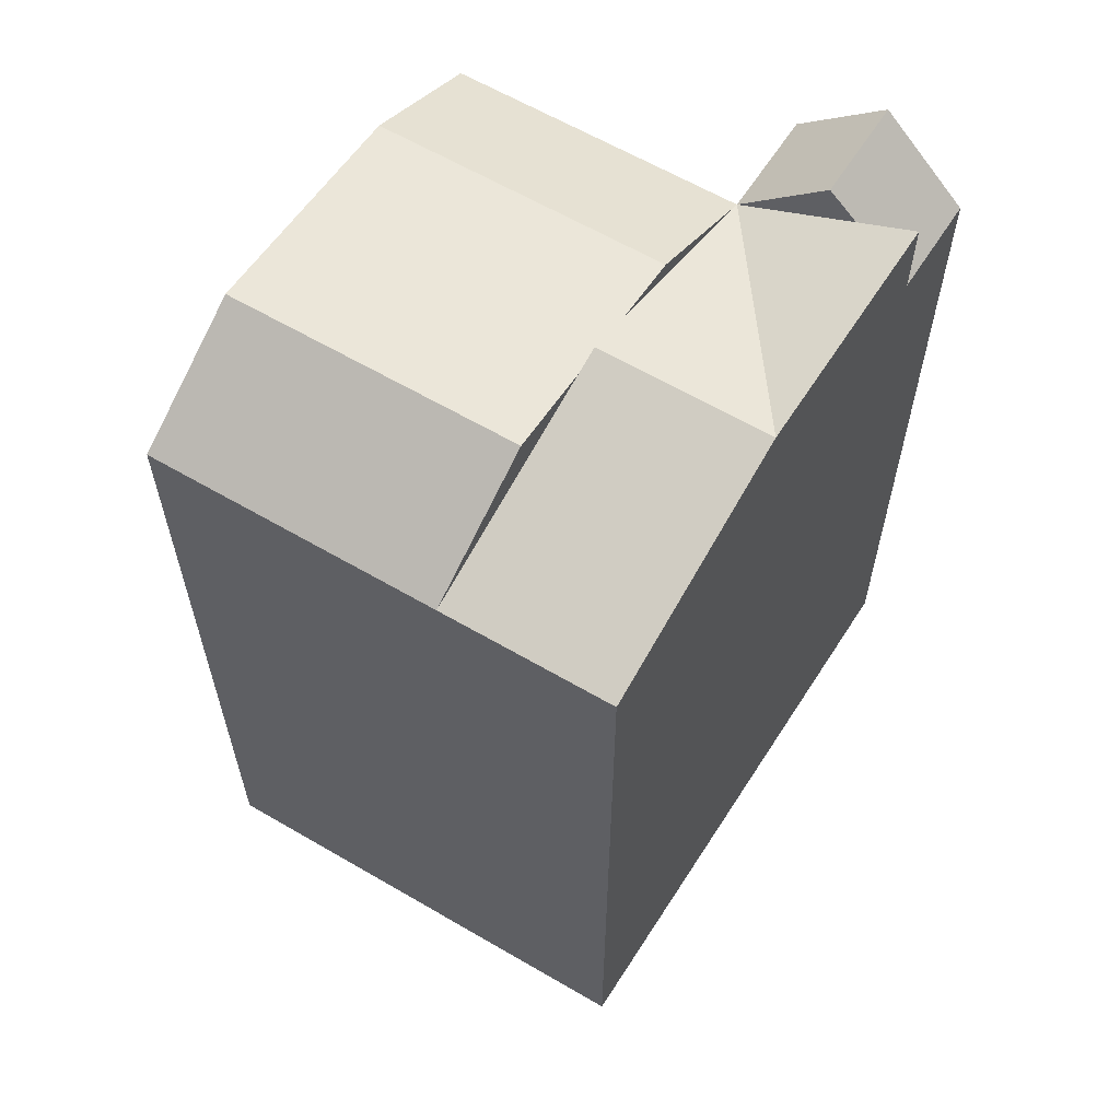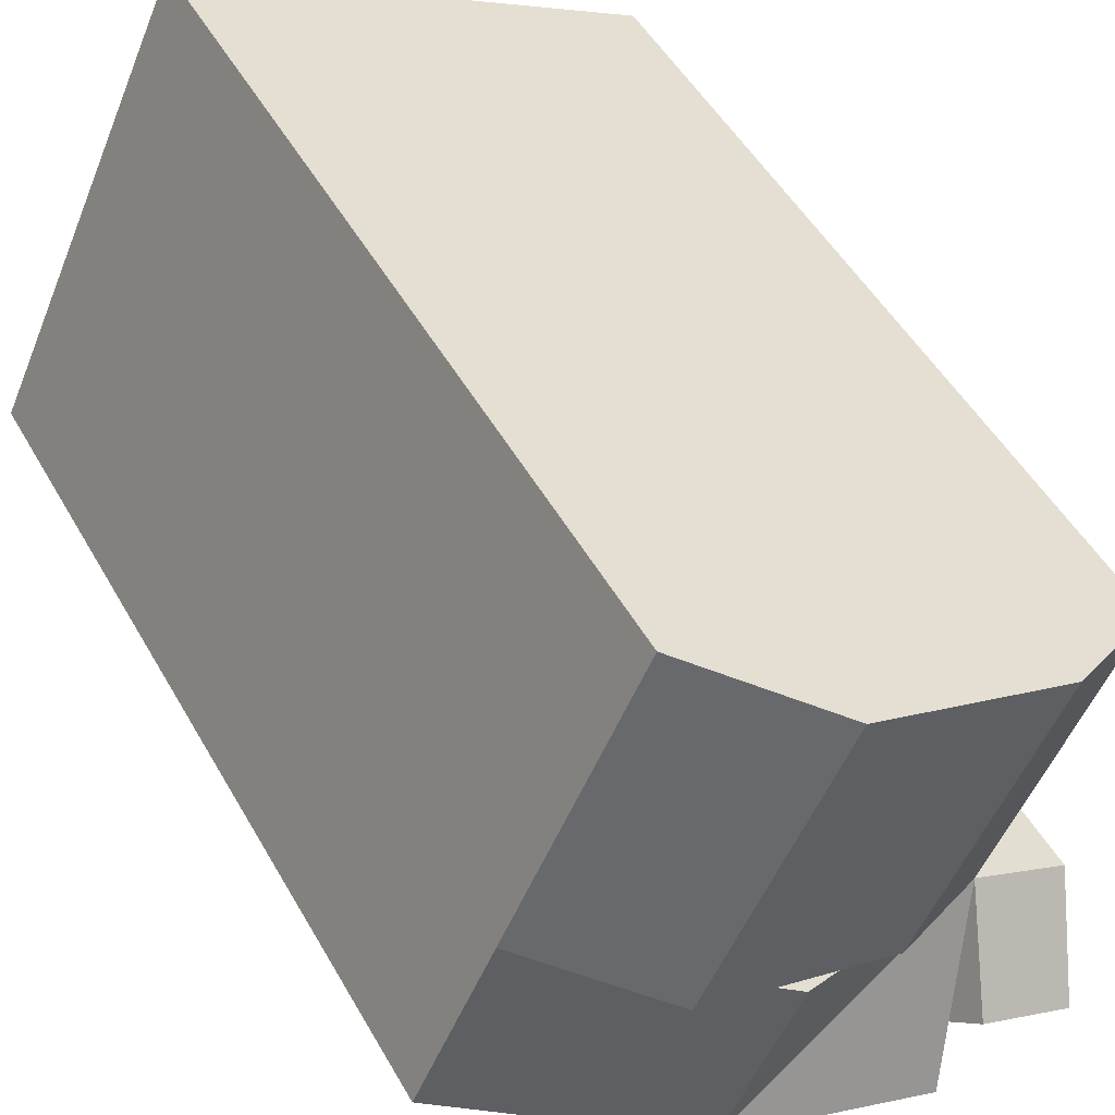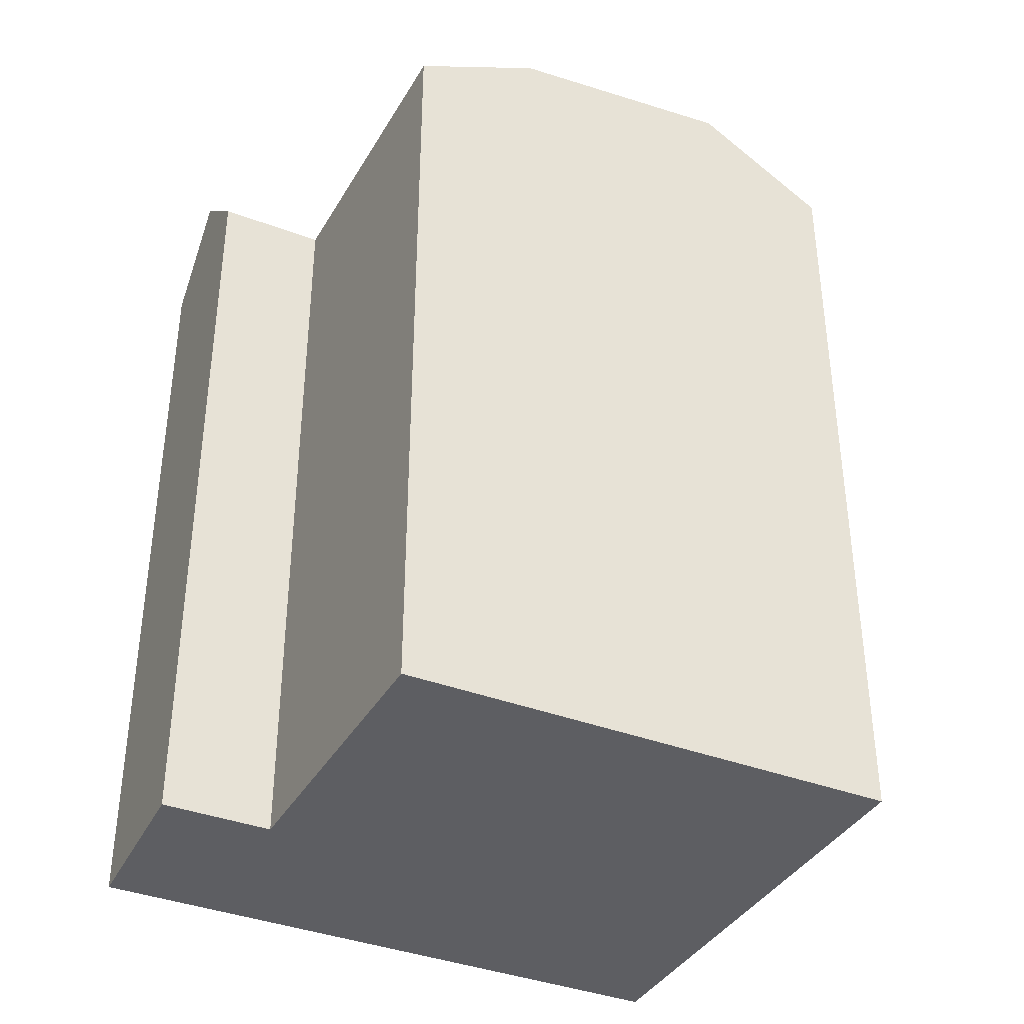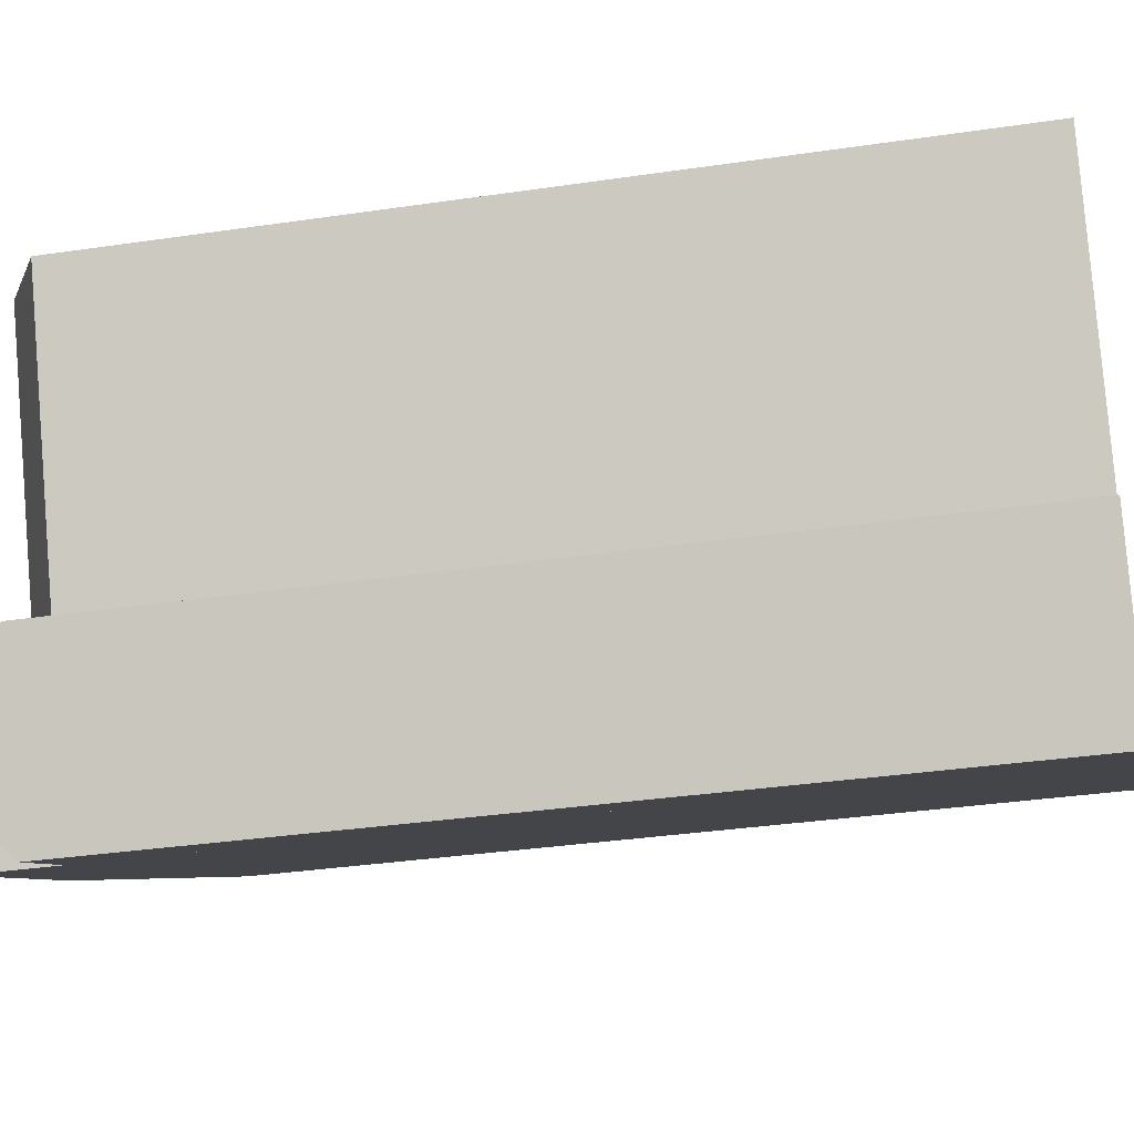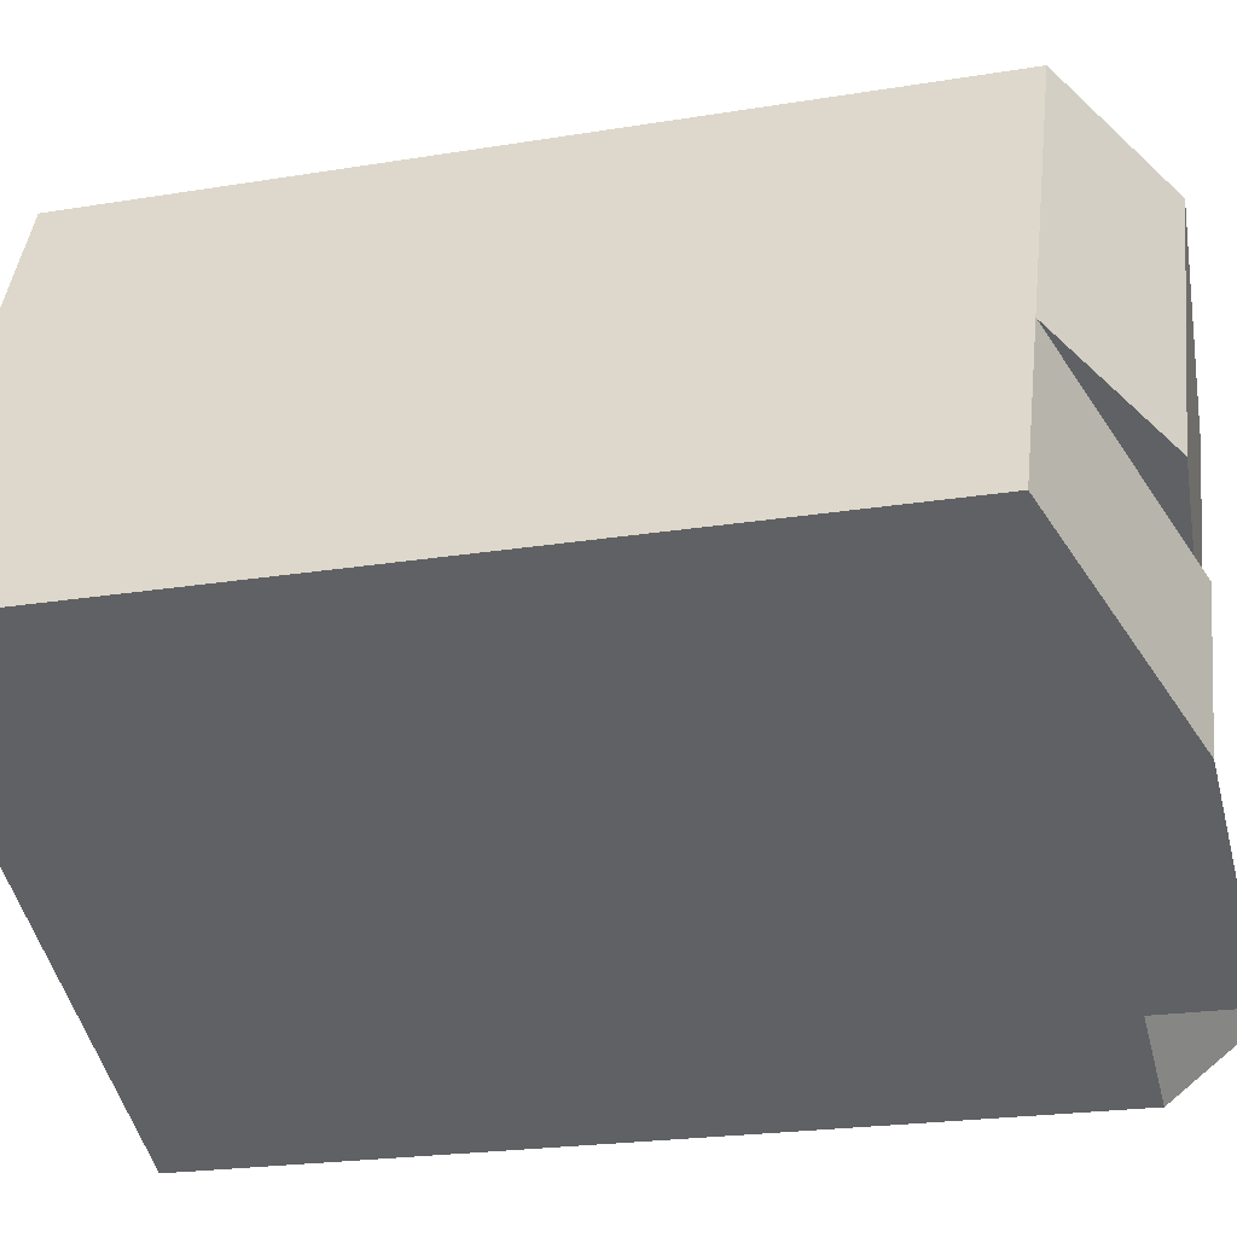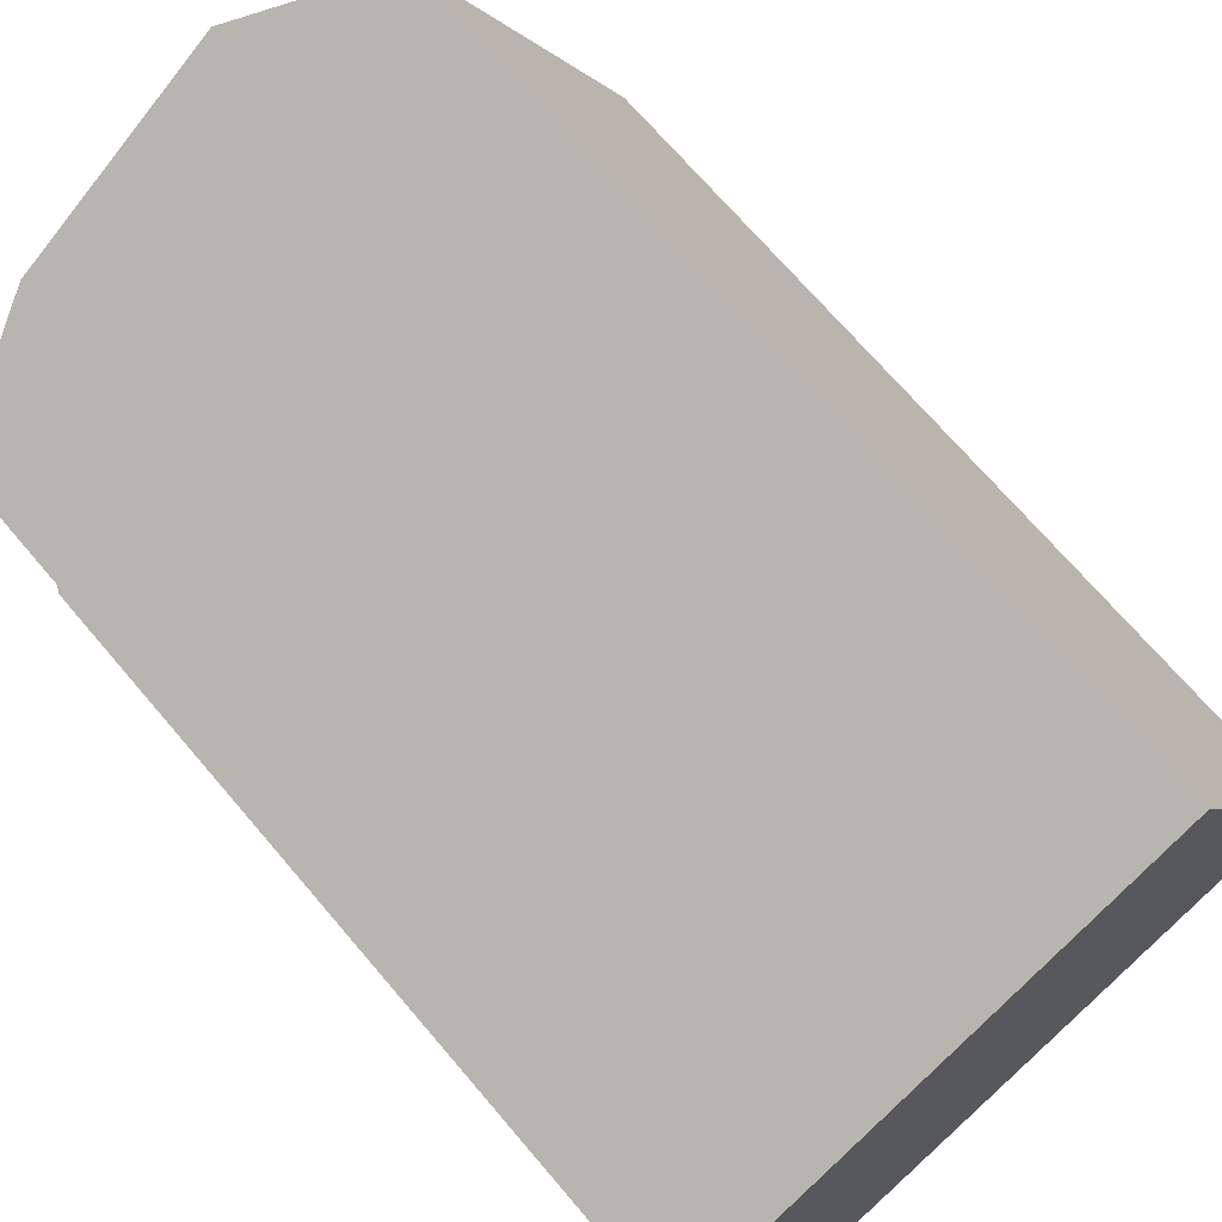
<metadata>
{"format":"obj","ext":"obj","renderer":"f3d","projection":"perspective","resolution":1024,"background":"white","views":[{"elev":62.2,"azim":95.6,"up":"+Y"},{"elev":50.0,"azim":151.4,"up":"+Z"},{"elev":-38.5,"azim":-52.3,"up":"+Y"},{"elev":-34.2,"azim":-78.7,"up":"+Z"},{"elev":-22.1,"azim":106.0,"up":"+Z"},{"elev":70.2,"azim":-40.4,"up":"+Z"}]}
</metadata>
<code>
v  15.24 2.97e-16 -4.85
v  3.004 3.931e-16 -6.42
v  4.765 6.235e-16 -10.18
v  13.48 6.651e-17 -1.086
v  0 0 0
v  10.5 -3.24e-16 5.291
v  0.6912 4.652e-16 -7.598
v  2.627 6.902e-16 -11.27
v  15.24 19.08 -4.85
v  8.242 21.06 -3.754
v  13.48 19.08 -1.087
v  10 21.06 -7.517
v  3.005 19.08 -6.421
v  4.766 21.06 -10.18
v  5.758 20.56 -5.018
v  0.0004074 19.08 -0.000605
v  2.76 20.56 1.39
v  10.67 21.03 -2.516
v  7.682 21.03 3.872
v  10.5 19.08 5.29
v  1.659 21.06 -9.436
v  3.885 21.06 -8.302
v  0.6916 19.08 -7.598
v  2.627 19.08 -11.27
v  4.766 19.08 -10.18
v  8.79 20.85 -3.475
v  7.317 20.71 -4.225
v  4.179 20.4 -8.93
g defaultobject
f 1 2 3
f 2 1 4
f 5 4 6
f 4 5 2
f 7 3 2
f 3 7 8
f 9 10 11
f 10 9 12
f 10 12 13
f 12 14 13
f 15 16 17
f 16 15 13
f 18 17 19
f 17 18 15
f 11 19 20
f 19 11 18
f 21 13 22
f 13 21 23
f 24 22 25
f 22 24 21
f 14 1 3
f 1 14 9
f 9 14 12
f 1 11 4
f 11 1 9
f 10 26 27
f 28 25 14
f 20 5 6
f 5 20 16
f 16 20 19
f 16 19 17
f 16 2 5
f 2 16 13
f 11 26 18
f 27 13 15
f 4 20 6
f 20 4 11
f 13 28 22
f 2 23 7
f 23 2 13
f 23 8 7
f 8 23 24
f 24 23 21
f 24 3 8
f 3 24 25

</code>
